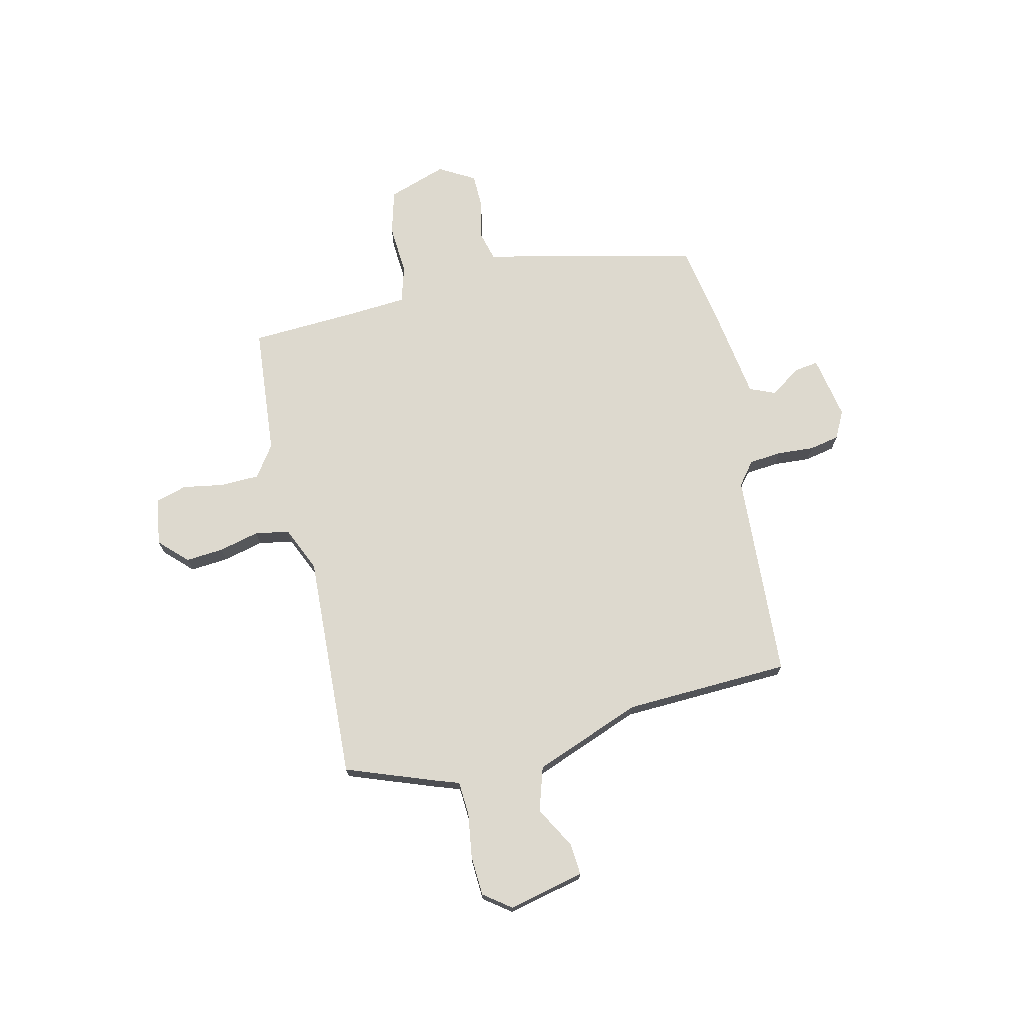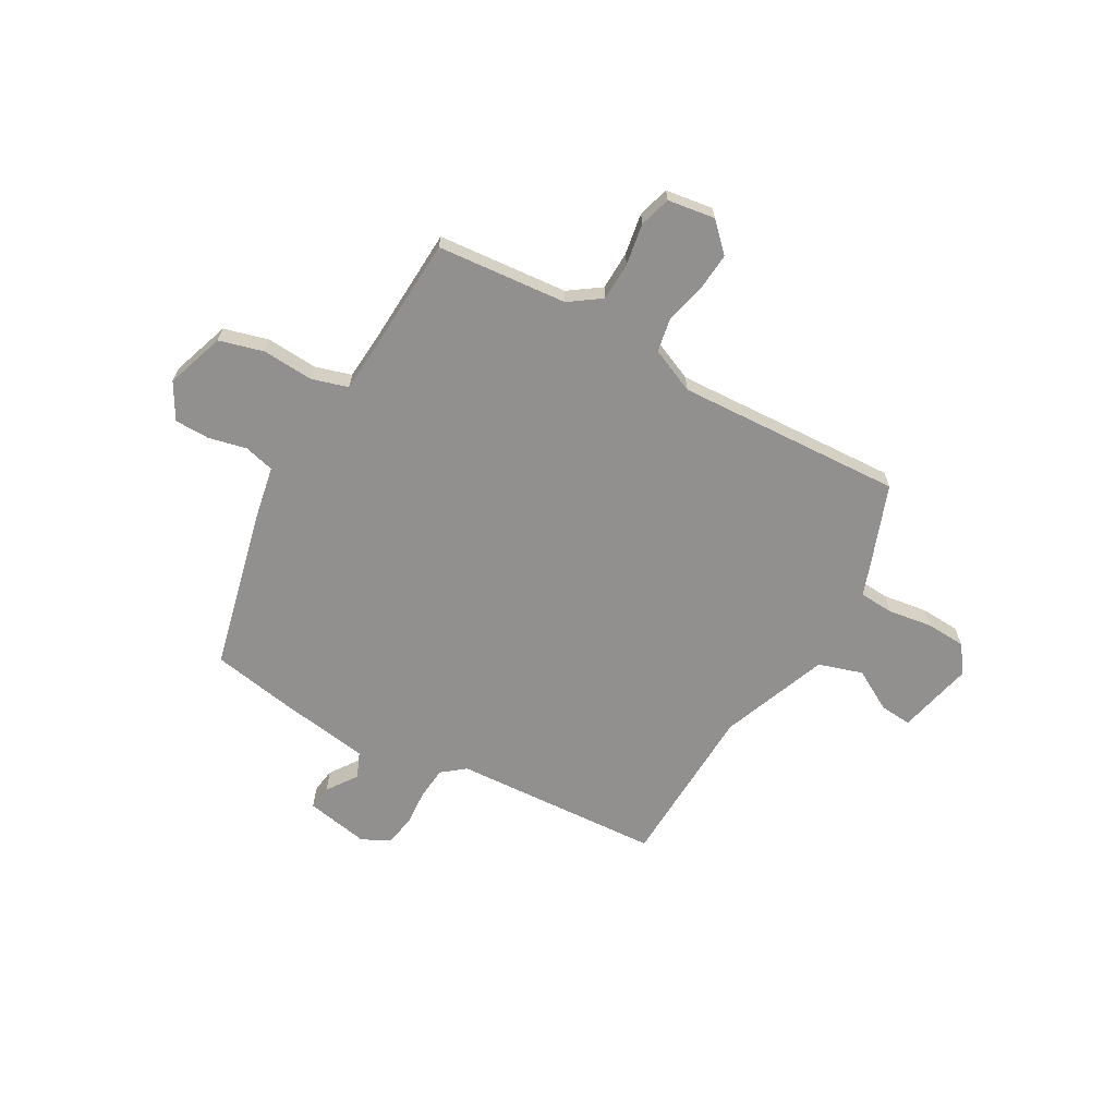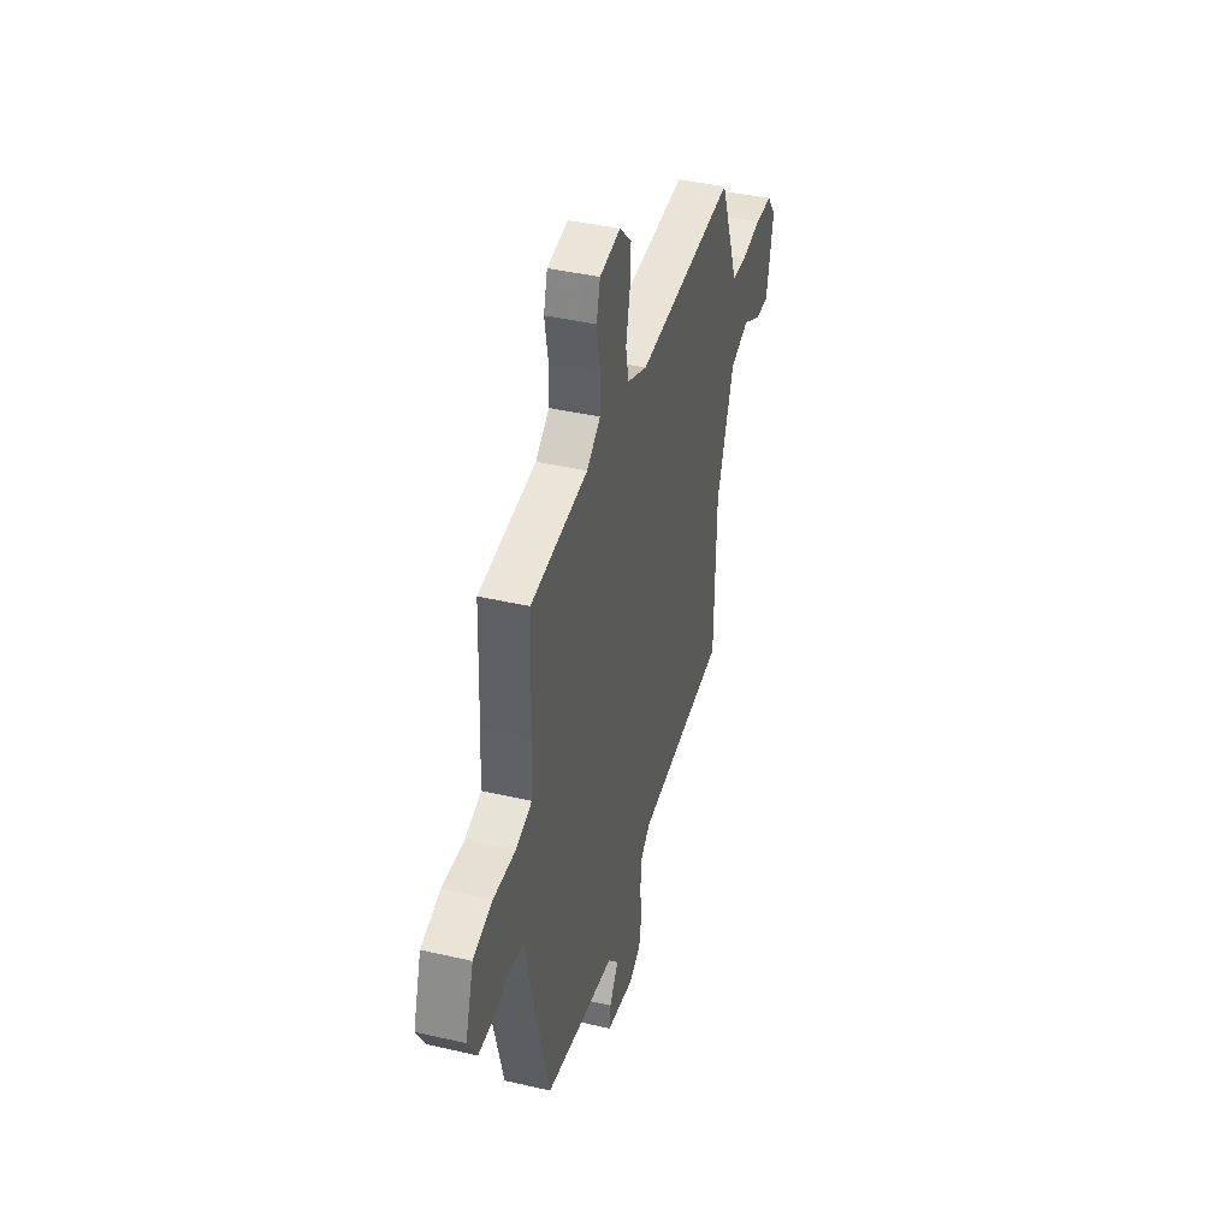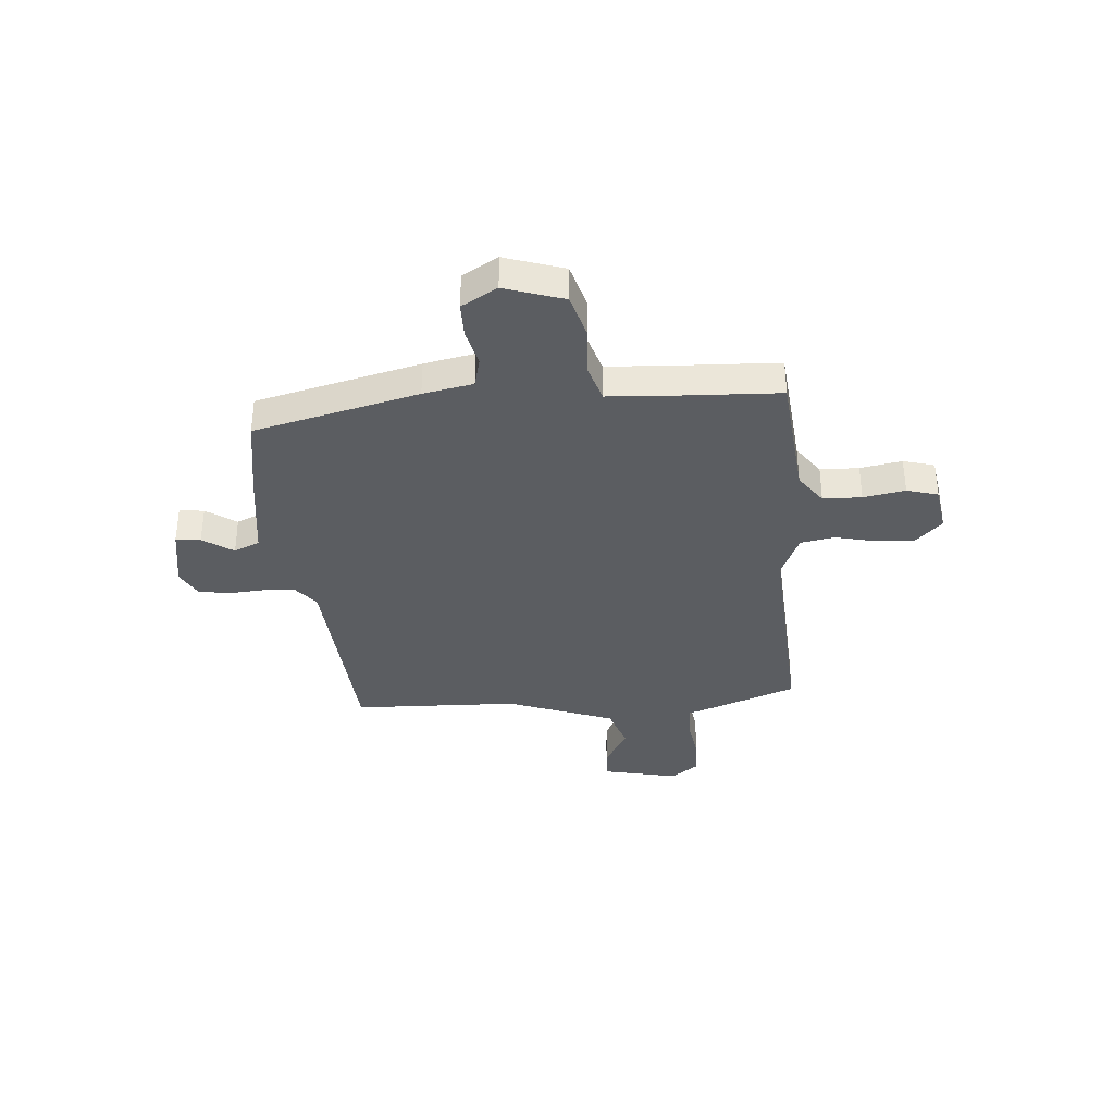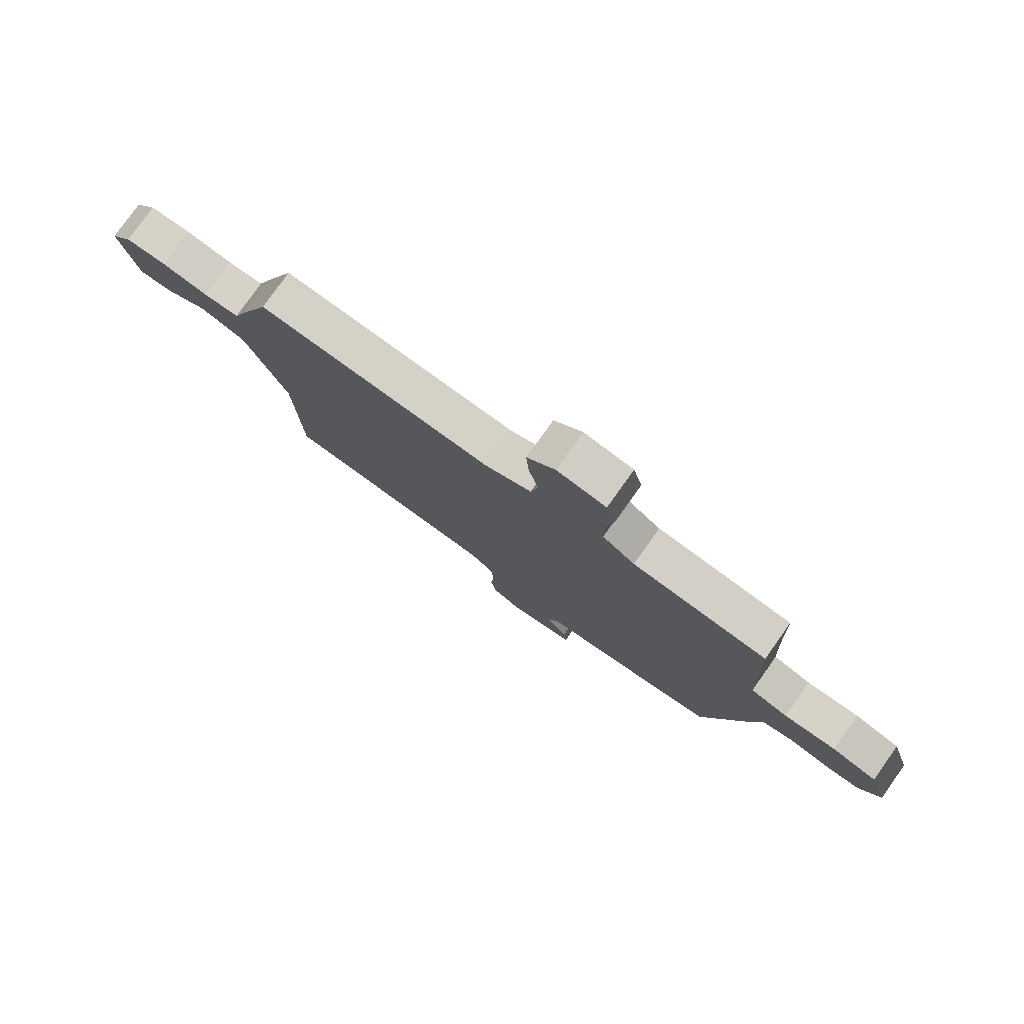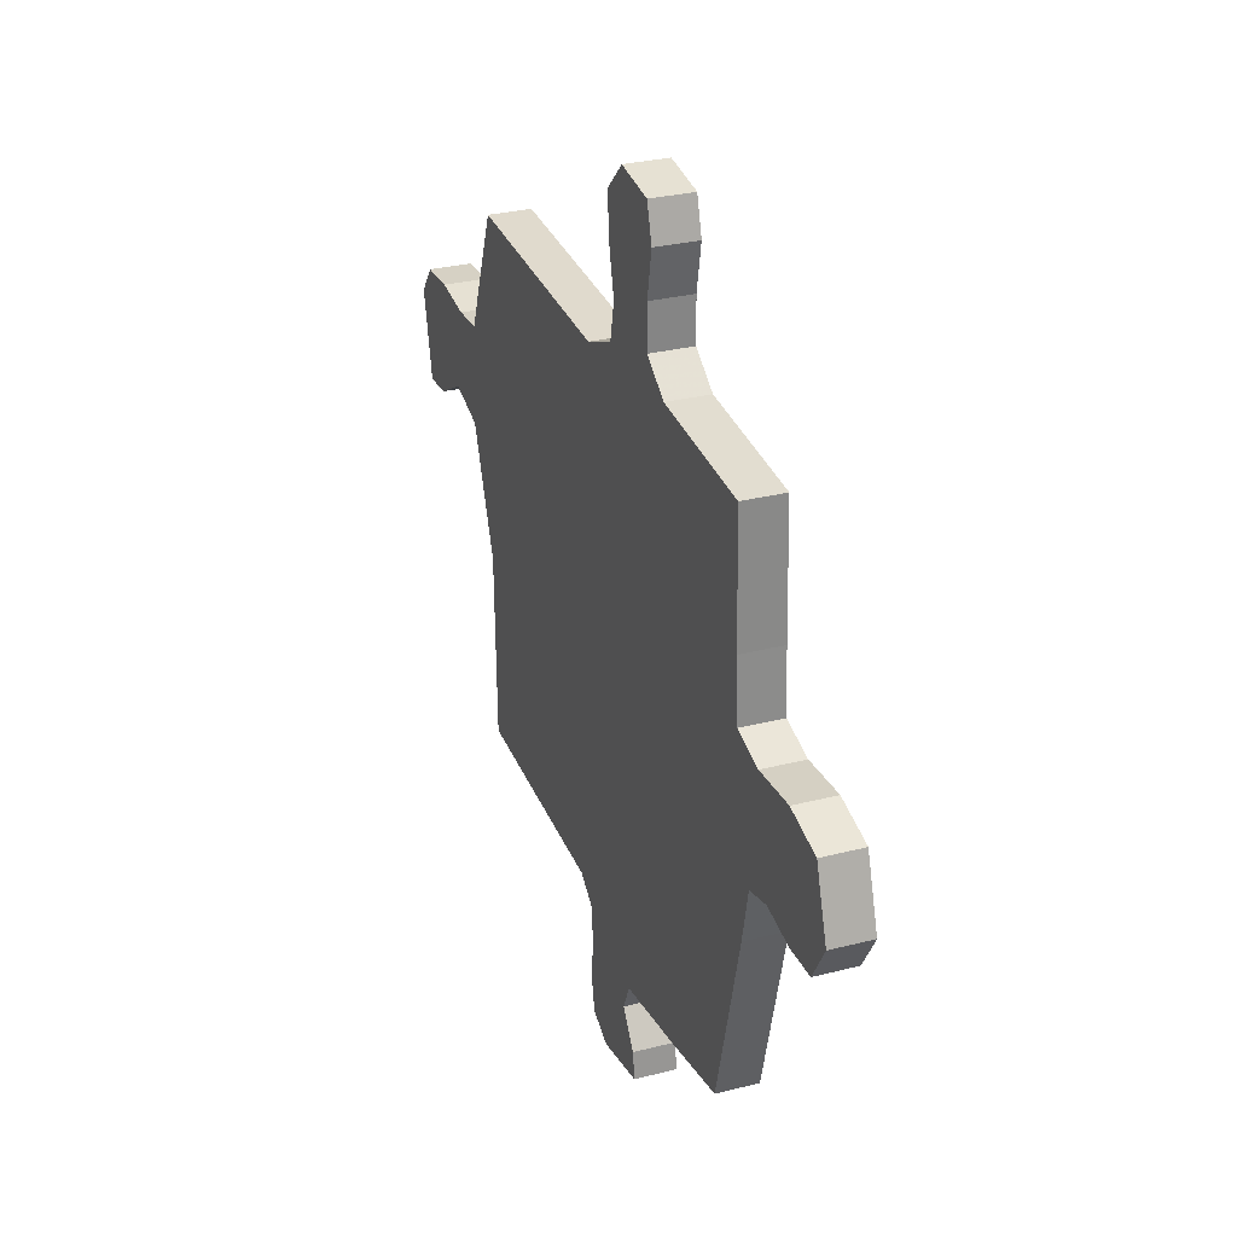
<metadata>
{"format":"obj","ext":"obj","renderer":"f3d","projection":"perspective","resolution":1024,"background":"white","views":[{"elev":71.7,"azim":76.0,"up":"+Y"},{"elev":-65.7,"azim":-30.3,"up":"+Y"},{"elev":40.4,"azim":-74.1,"up":"+Z"},{"elev":-35.7,"azim":-85.8,"up":"+Y"},{"elev":78.5,"azim":-144.6,"up":"+Z"},{"elev":29.3,"azim":-110.8,"up":"+Z"}]}
</metadata>
<code>
v -0.46 0.07 -0.488
v -0.541 0.07 -0.169
v -0.561 0.07 -0.072
v -0.62 0.07 -0.058
v -0.694 0.07 -0.076
v -0.762 0.07 -0.076
v -0.803 0.07 -0.007
v -0.766 0.07 0.108
v -0.68 0.07 0.133
v -0.581 0.07 0.128
v -0.51 0.07 0.15
v -0.504 0.07 0.257
v -0.496 0.07 0.474
v -0.243 0.07 0.5
v -0.182 0.07 0.544
v -0.181 0.07 0.619
v -0.196 0.07 0.7
v -0.179 0.07 0.761
v -0.087 0.07 0.776
v -0.034 0.07 0.724
v -0.039 0.07 0.65
v -0.057 0.07 0.571
v -0.044 0.07 0.505
v 0.044 0.07 0.468
v 0.484 0.07 0.496
v 0.547 0.07 0.333
v 0.567 0.07 0.278
v 0.634 0.07 0.275
v 0.72 0.07 0.289
v 0.797 0.07 0.286
v 0.837 0.07 0.234
v 0.805 0.07 0.085
v 0.743 0.07 0.089
v 0.662 0.07 0.133
v 0.577 0.07 0.105
v 0.5 0.07 -0.105
v 0.492 0.07 -0.428
v 0.087 0.07 -0.458
v 0.043 0.07 -0.494
v 0.038 0.07 -0.557
v 0.044 0.07 -0.629
v 0.033 0.07 -0.688
v -0.02 0.07 -0.716
v -0.144 0.07 -0.695
v -0.138 0.07 -0.647
v -0.098 0.07 -0.588
v -0.12 0.07 -0.538
v -0.299 0.07 -0.514
v -0.46 0 -0.488
v -0.541 0 -0.169
v -0.561 0 -0.072
v -0.62 0 -0.058
v -0.694 0 -0.076
v -0.762 0 -0.076
v -0.803 0 -0.007
v -0.766 0 0.108
v -0.68 0 0.133
v -0.581 0 0.128
v -0.51 0 0.15
v -0.504 0 0.257
v -0.496 0 0.474
v -0.243 0 0.5
v -0.182 0 0.544
v -0.181 0 0.619
v -0.196 0 0.7
v -0.179 0 0.761
v -0.087 0 0.776
v -0.034 0 0.724
v -0.039 0 0.65
v -0.057 0 0.571
v -0.044 0 0.505
v 0.044 0 0.468
v 0.484 0 0.496
v 0.547 0 0.333
v 0.567 0 0.278
v 0.634 0 0.275
v 0.72 0 0.289
v 0.797 0 0.286
v 0.837 0 0.234
v 0.805 0 0.085
v 0.743 0 0.089
v 0.662 0 0.133
v 0.577 0 0.105
v 0.5 0 -0.105
v 0.492 0 -0.428
v 0.087 0 -0.458
v 0.043 0 -0.494
v 0.038 0 -0.557
v 0.044 0 -0.629
v 0.033 0 -0.688
v -0.02 0 -0.716
v -0.144 0 -0.695
v -0.138 0 -0.647
v -0.098 0 -0.588
v -0.12 0 -0.538
v -0.299 0 -0.514
f 47 48 1 2
f 43 44 45 46
f 43 46 47
f 40 41 42 43
f 39 40 43 47
f 38 39 47 2
f 36 37 38 2
f 31 32 33 34
f 31 34 35
f 28 29 30 31
f 27 28 31 35
f 24 25 26 27
f 24 27 35 36
f 19 20 21 22
f 17 18 19 22
f 16 17 22 23
f 15 16 23
f 14 15 23 24
f 12 13 14 24
f 7 8 9 10
f 7 10 11
f 4 5 6 7
f 3 4 7 11
f 2 3 11
f 36 2 11
f 11 12 24 36
f 50 49 96 95
f 94 93 92 91
f 95 94 91
f 91 90 89 88
f 95 91 88 87
f 50 95 87 86
f 50 86 85 84
f 82 81 80 79
f 83 82 79
f 79 78 77 76
f 83 79 76 75
f 75 74 73 72
f 84 83 75 72
f 70 69 68 67
f 70 67 66 65
f 71 70 65 64
f 71 64 63
f 72 71 63 62
f 72 62 61 60
f 58 57 56 55
f 59 58 55
f 55 54 53 52
f 59 55 52 51
f 59 51 50
f 59 50 84
f 84 72 60 59
f 1 49 50 2
f 2 50 51 3
f 3 51 52 4
f 4 52 53 5
f 5 53 54 6
f 6 54 55 7
f 7 55 56 8
f 8 56 57 9
f 9 57 58 10
f 10 58 59 11
f 11 59 60 12
f 12 60 61 13
f 13 61 62 14
f 14 62 63 15
f 15 63 64 16
f 16 64 65 17
f 17 65 66 18
f 18 66 67 19
f 19 67 68 20
f 20 68 69 21
f 21 69 70 22
f 22 70 71 23
f 23 71 72 24
f 24 72 73 25
f 25 73 74 26
f 26 74 75 27
f 27 75 76 28
f 28 76 77 29
f 29 77 78 30
f 30 78 79 31
f 31 79 80 32
f 32 80 81 33
f 33 81 82 34
f 34 82 83 35
f 35 83 84 36
f 36 84 85 37
f 37 85 86 38
f 38 86 87 39
f 39 87 88 40
f 40 88 89 41
f 41 89 90 42
f 42 90 91 43
f 43 91 92 44
f 44 92 93 45
f 45 93 94 46
f 46 94 95 47
f 47 95 96 48
f 48 96 49 1

</code>
